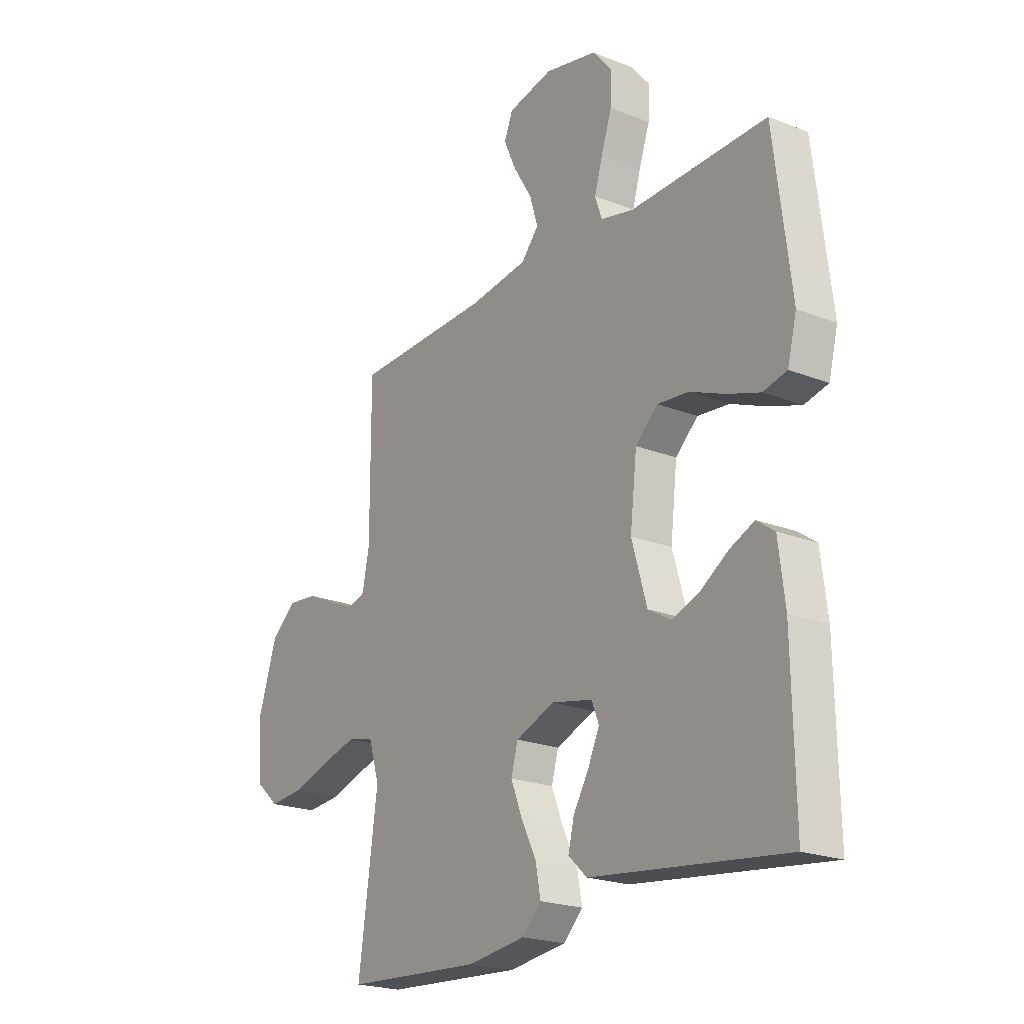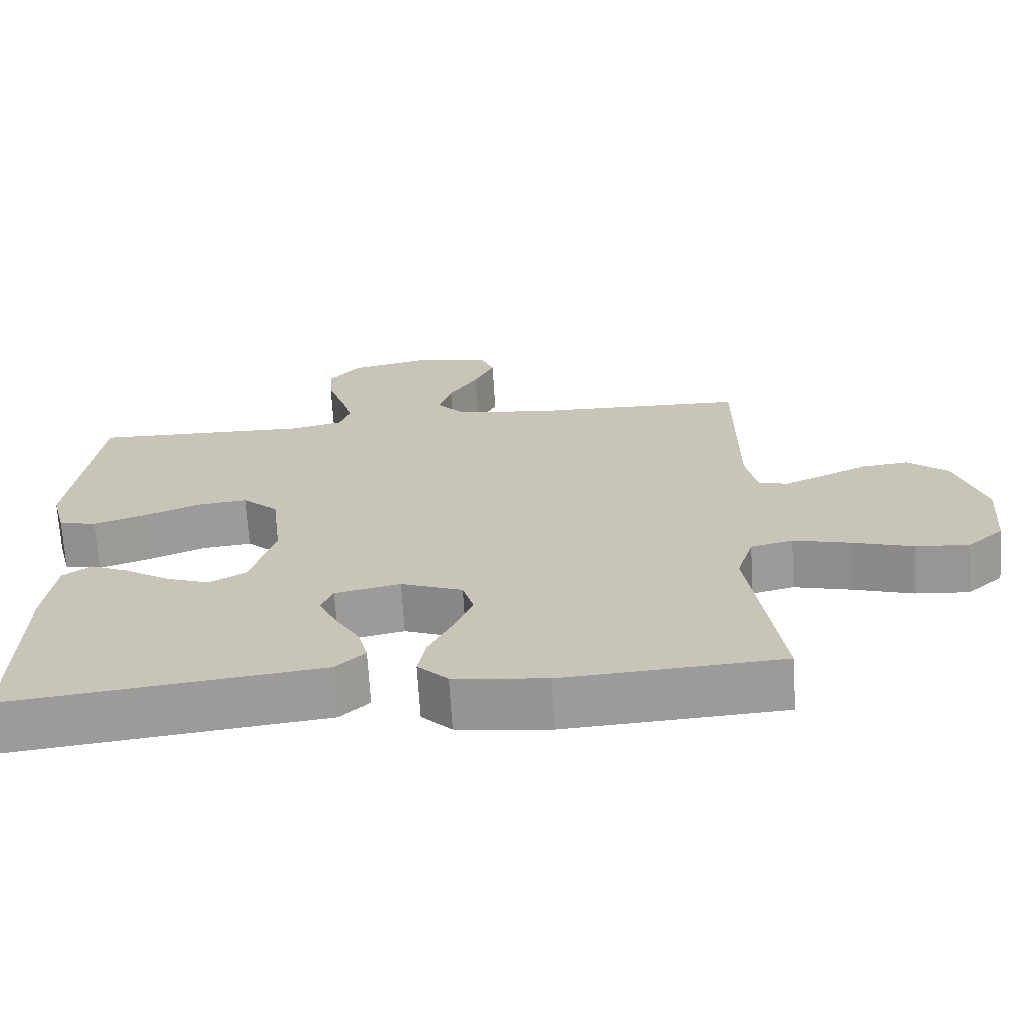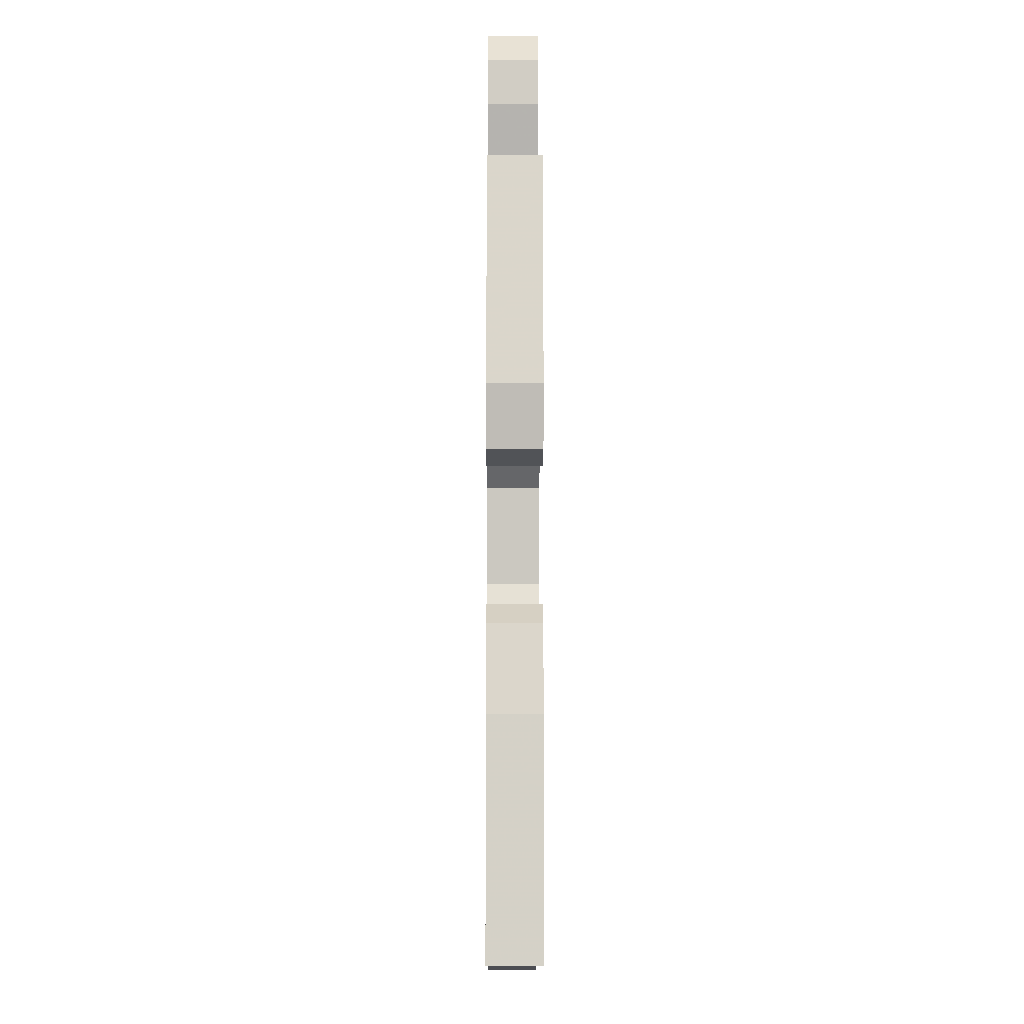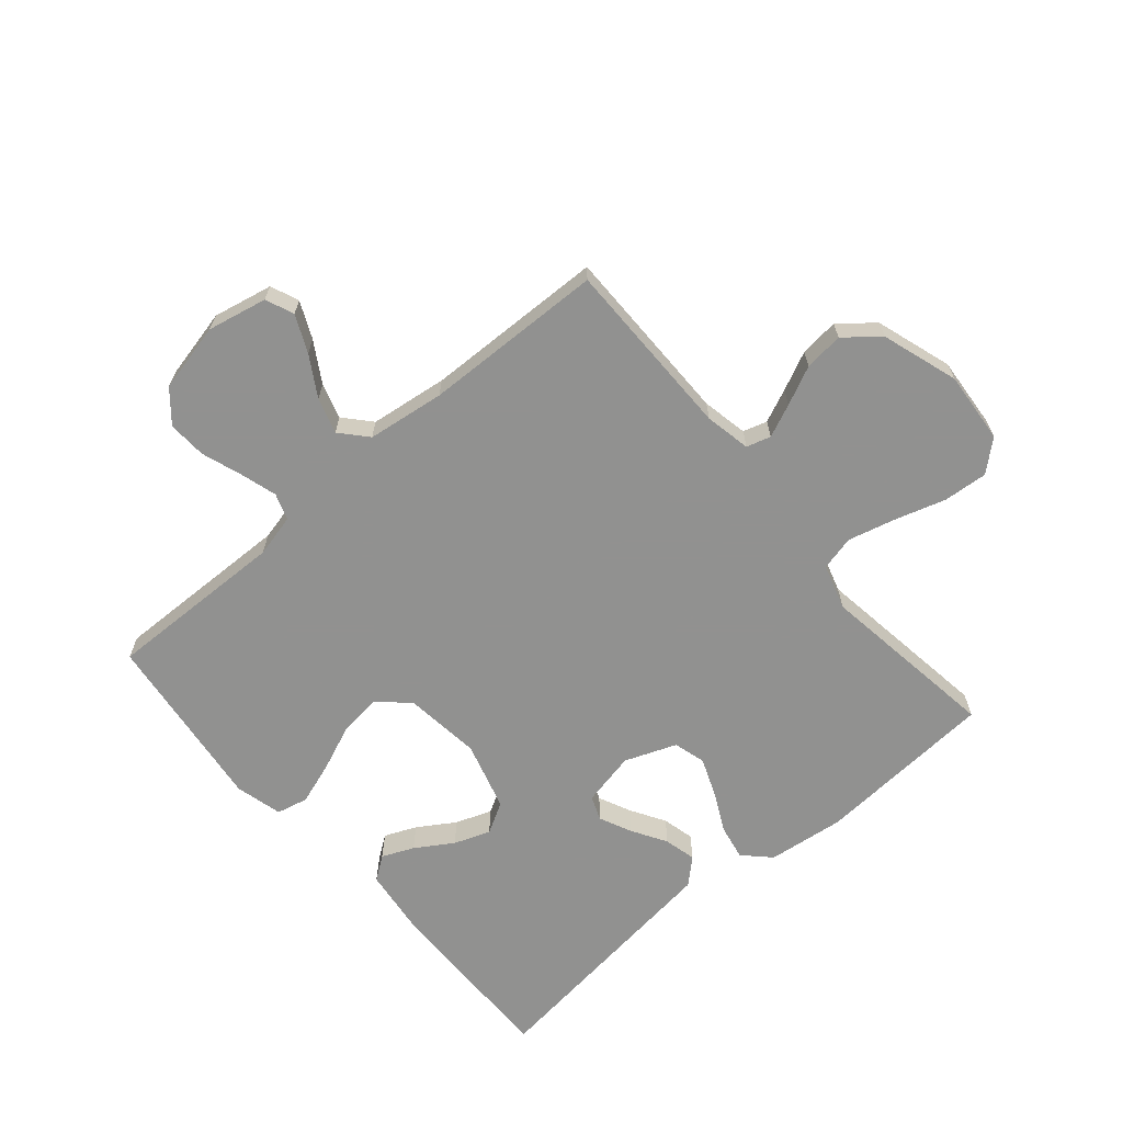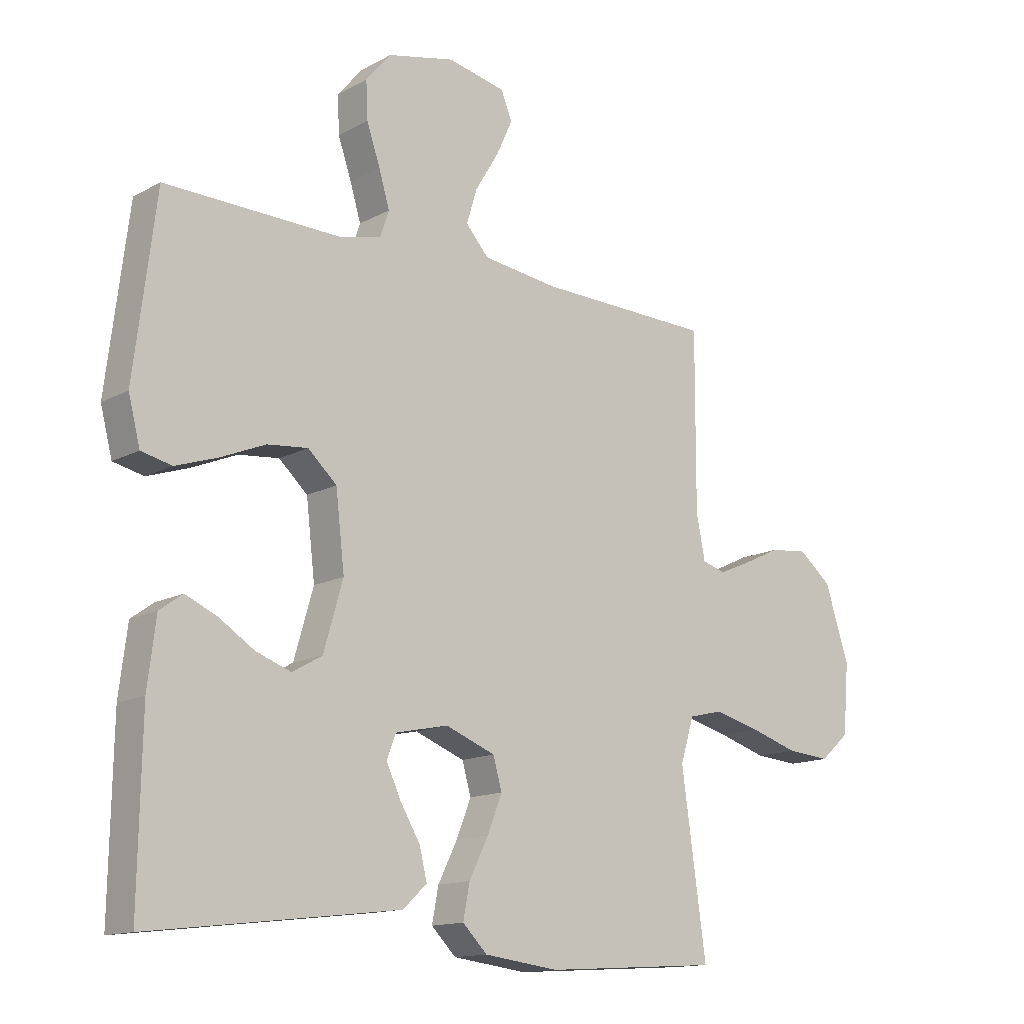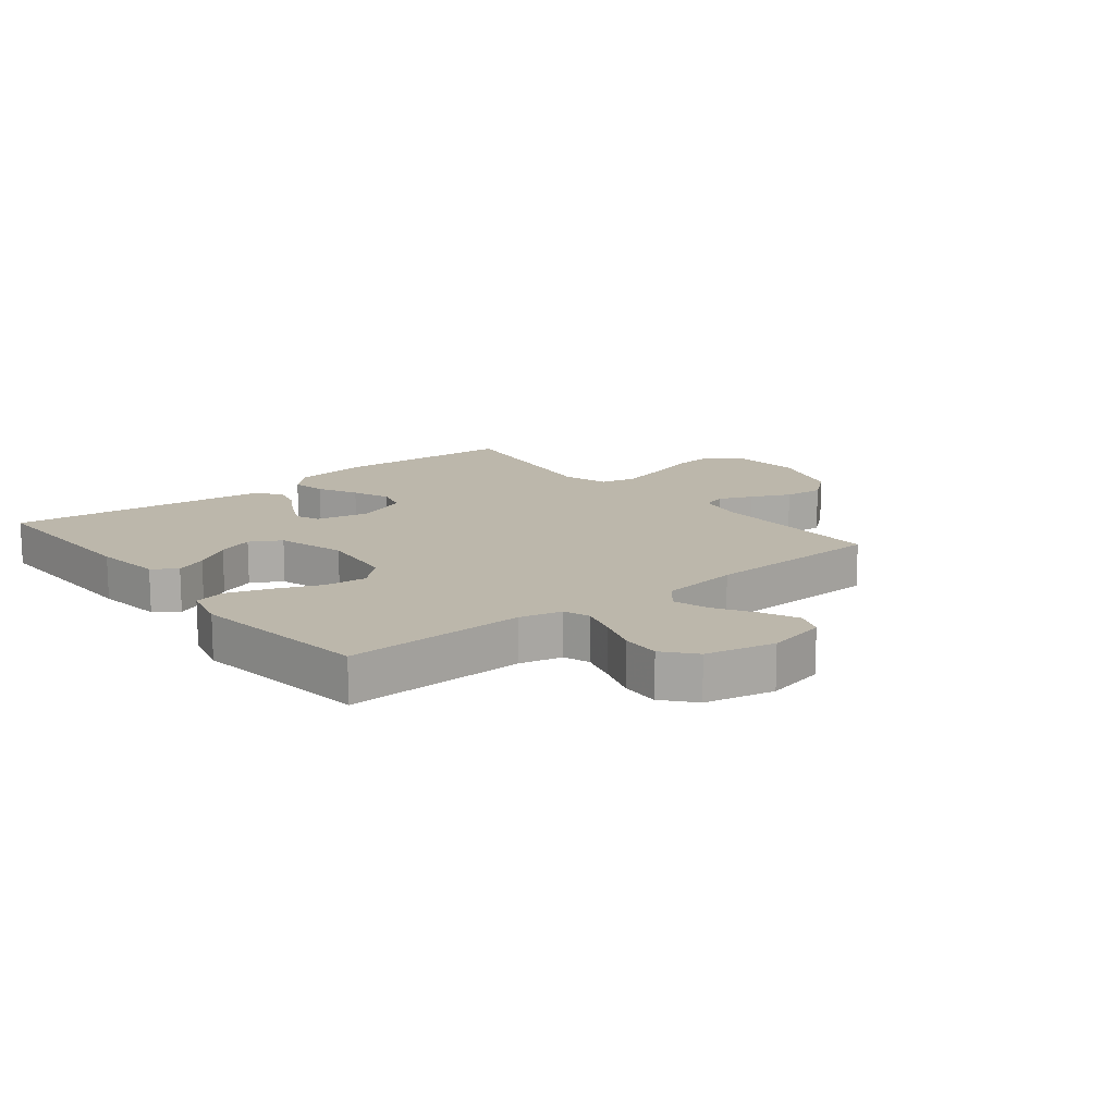
<metadata>
{"format":"obj","ext":"obj","renderer":"f3d","projection":"perspective","resolution":1024,"background":"white","views":[{"elev":-21.6,"azim":-124.8,"up":"+Z"},{"elev":-69.0,"azim":3.5,"up":"+Z"},{"elev":-9.2,"azim":-90.3,"up":"+Z"},{"elev":-66.0,"azim":40.6,"up":"+Y"},{"elev":-13.9,"azim":-40.1,"up":"+Z"},{"elev":14.4,"azim":-38.9,"up":"+Y"}]}
</metadata>
<code>
v -0.5 0.07 -0.5
v -0.495 0.07 -0.2
v -0.481 0.07 -0.087
v -0.442 0.07 -0.059
v -0.389 0.07 -0.082
v -0.328 0.07 -0.121
v -0.268 0.07 -0.143
v -0.217 0.07 -0.114
v -0.184 0.07 0
v -0.199 0.07 0.128
v -0.248 0.07 0.173
v -0.317 0.07 0.166
v -0.394 0.07 0.134
v -0.465 0.07 0.11
v -0.517 0.07 0.122
v -0.537 0.07 0.2
v -0.5 0.07 0.5
v -0.2 0.07 0.493
v -0.129 0.07 0.51
v -0.114 0.07 0.554
v -0.132 0.07 0.615
v -0.155 0.07 0.682
v -0.158 0.07 0.746
v -0.115 0.07 0.797
v 0 0.07 0.823
v 0.099 0.07 0.802
v 0.118 0.07 0.755
v 0.09 0.07 0.694
v 0.05 0.07 0.628
v 0.032 0.07 0.569
v 0.071 0.07 0.525
v 0.2 0.07 0.508
v 0.5 0.07 0.5
v 0.499 0.07 0.2
v 0.514 0.07 0.124
v 0.554 0.07 0.112
v 0.609 0.07 0.136
v 0.673 0.07 0.166
v 0.738 0.07 0.173
v 0.794 0.07 0.127
v 0.835 0.07 0
v 0.825 0.07 -0.119
v 0.775 0.07 -0.163
v 0.701 0.07 -0.157
v 0.617 0.07 -0.131
v 0.539 0.07 -0.111
v 0.481 0.07 -0.125
v 0.458 0.07 -0.2
v 0.5 0.07 -0.5
v 0.2 0.07 -0.519
v 0.073 0.07 -0.503
v 0.031 0.07 -0.461
v 0.042 0.07 -0.403
v 0.075 0.07 -0.337
v 0.1 0.07 -0.274
v 0.085 0.07 -0.221
v 0 0.07 -0.188
v -0.09 0.07 -0.207
v -0.106 0.07 -0.247
v -0.081 0.07 -0.301
v -0.047 0.07 -0.358
v -0.034 0.07 -0.411
v -0.075 0.07 -0.449
v -0.2 0.07 -0.464
v -0.5 0 -0.5
v -0.495 0 -0.2
v -0.481 0 -0.087
v -0.442 0 -0.059
v -0.389 0 -0.082
v -0.328 0 -0.121
v -0.268 0 -0.143
v -0.217 0 -0.114
v -0.184 0 0
v -0.199 0 0.128
v -0.248 0 0.173
v -0.317 0 0.166
v -0.394 0 0.134
v -0.465 0 0.11
v -0.517 0 0.122
v -0.537 0 0.2
v -0.5 0 0.5
v -0.2 0 0.493
v -0.129 0 0.51
v -0.114 0 0.554
v -0.132 0 0.615
v -0.155 0 0.682
v -0.158 0 0.746
v -0.115 0 0.797
v 0 0 0.823
v 0.099 0 0.802
v 0.118 0 0.755
v 0.09 0 0.694
v 0.05 0 0.628
v 0.032 0 0.569
v 0.071 0 0.525
v 0.2 0 0.508
v 0.5 0 0.5
v 0.499 0 0.2
v 0.514 0 0.124
v 0.554 0 0.112
v 0.609 0 0.136
v 0.673 0 0.166
v 0.738 0 0.173
v 0.794 0 0.127
v 0.835 0 0
v 0.825 0 -0.119
v 0.775 0 -0.163
v 0.701 0 -0.157
v 0.617 0 -0.131
v 0.539 0 -0.111
v 0.481 0 -0.125
v 0.458 0 -0.2
v 0.5 0 -0.5
v 0.2 0 -0.519
v 0.073 0 -0.503
v 0.031 0 -0.461
v 0.042 0 -0.403
v 0.075 0 -0.337
v 0.1 0 -0.274
v 0.085 0 -0.221
v 0 0 -0.188
v -0.09 0 -0.207
v -0.106 0 -0.247
v -0.081 0 -0.301
v -0.047 0 -0.358
v -0.034 0 -0.411
v -0.075 0 -0.449
v -0.2 0 -0.464
f 60 61 62 63
f 59 60 63 64
f 58 59 64 1
f 51 52 53 54
f 51 54 55
f 48 49 50 51
f 47 48 51 55
f 42 43 44 45
f 42 45 46
f 41 42 46
f 40 41 46 47
f 37 38 39 40
f 36 37 40 47
f 32 33 34
f 31 32 34 35
f 26 27 28 29
f 26 29 30
f 25 26 30
f 24 25 30
f 21 22 23 24
f 20 21 24 30
f 19 20 30 31
f 15 16 17 18
f 12 13 14 15
f 12 15 18 19
f 3 4 5 6
f 3 6 7
f 58 1 2 3
f 58 3 7
f 57 58 7 8
f 36 47 55 56
f 35 36 56 57
f 11 12 19 31
f 10 11 31 35
f 9 10 35 57
f 8 9 57
f 127 126 125 124
f 128 127 124 123
f 65 128 123 122
f 118 117 116 115
f 119 118 115
f 115 114 113 112
f 119 115 112 111
f 109 108 107 106
f 110 109 106
f 110 106 105
f 111 110 105 104
f 104 103 102 101
f 111 104 101 100
f 98 97 96
f 99 98 96 95
f 93 92 91 90
f 94 93 90
f 94 90 89
f 94 89 88
f 88 87 86 85
f 94 88 85 84
f 95 94 84 83
f 82 81 80 79
f 79 78 77 76
f 83 82 79 76
f 70 69 68 67
f 71 70 67
f 67 66 65 122
f 71 67 122
f 72 71 122 121
f 120 119 111 100
f 121 120 100 99
f 95 83 76 75
f 99 95 75 74
f 121 99 74 73
f 121 73 72
f 1 65 66 2
f 2 66 67 3
f 3 67 68 4
f 4 68 69 5
f 5 69 70 6
f 6 70 71 7
f 7 71 72 8
f 8 72 73 9
f 9 73 74 10
f 10 74 75 11
f 11 75 76 12
f 12 76 77 13
f 13 77 78 14
f 14 78 79 15
f 15 79 80 16
f 16 80 81 17
f 17 81 82 18
f 18 82 83 19
f 19 83 84 20
f 20 84 85 21
f 21 85 86 22
f 22 86 87 23
f 23 87 88 24
f 24 88 89 25
f 25 89 90 26
f 26 90 91 27
f 27 91 92 28
f 28 92 93 29
f 29 93 94 30
f 30 94 95 31
f 31 95 96 32
f 32 96 97 33
f 33 97 98 34
f 34 98 99 35
f 35 99 100 36
f 36 100 101 37
f 37 101 102 38
f 38 102 103 39
f 39 103 104 40
f 40 104 105 41
f 41 105 106 42
f 42 106 107 43
f 43 107 108 44
f 44 108 109 45
f 45 109 110 46
f 46 110 111 47
f 47 111 112 48
f 48 112 113 49
f 49 113 114 50
f 50 114 115 51
f 51 115 116 52
f 52 116 117 53
f 53 117 118 54
f 54 118 119 55
f 55 119 120 56
f 56 120 121 57
f 57 121 122 58
f 58 122 123 59
f 59 123 124 60
f 60 124 125 61
f 61 125 126 62
f 62 126 127 63
f 63 127 128 64
f 64 128 65 1

</code>
